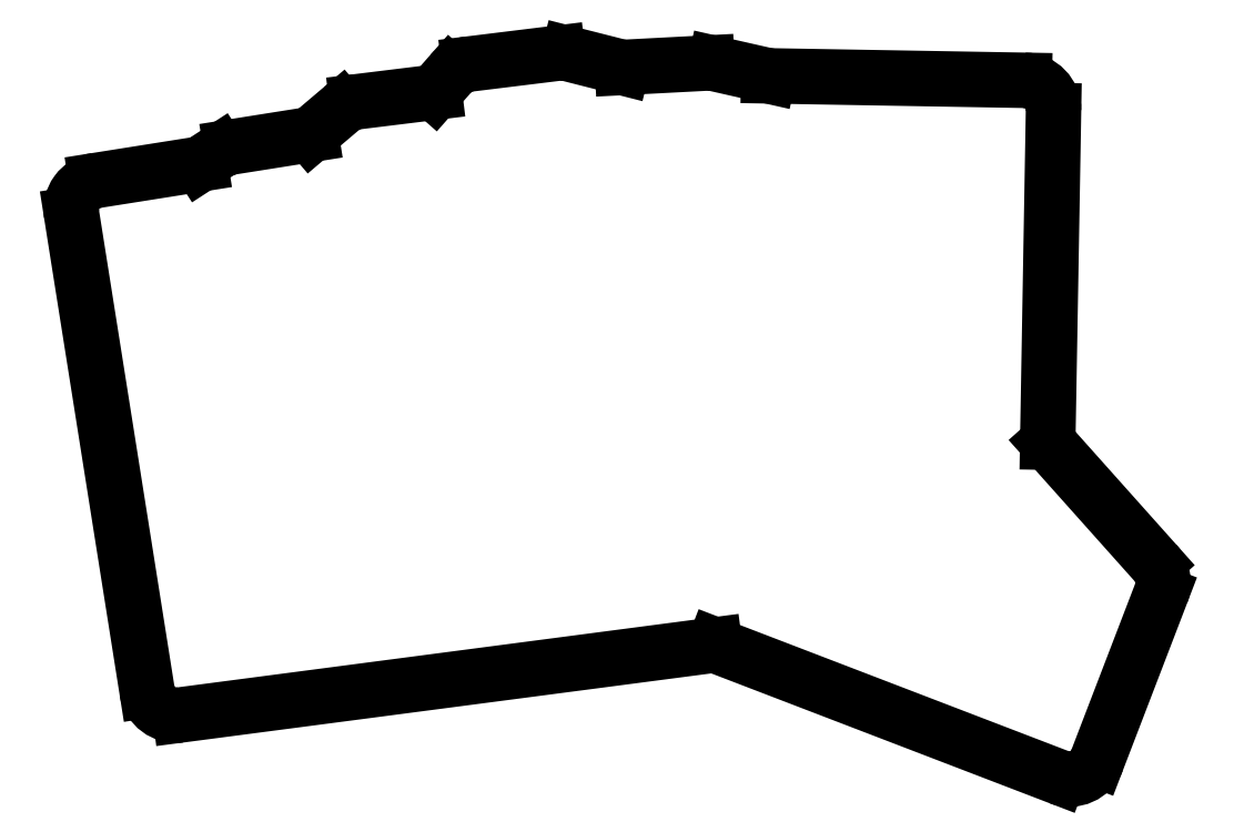
<metadata>
{"format":"dxf","ext":"dxf","renderer":"ezdxf+matplotlib","layout":"modelspace","background":"white","min_lineweight":24,"dpi":150}
</metadata>
<code>
0
SECTION
2
ENTITIES
0
LINE
8
0
10
35.71
20
-163.7
11
23.04
21
-83.65
0
ARC
8
0
10
27.98
20
-82.87
40
5
50
99
51
189
0
LINE
8
0
10
27.2
20
-77.93
11
44.67
21
-75.16
0
LINE
8
0
10
44.67
20
-75.16
11
47.91
21
-73.06
0
ARC
8
0
10
50.63
20
-77.26
40
5
50
459
51
123
0
LINE
8
0
10
49.85
20
-72.32
11
63.28
21
-70.19
0
LINE
8
0
10
63.28
20
-70.19
11
68.4
21
-65.84
0
ARC
8
0
10
71.64
20
-69.66
40
5
50
457
51
130.3
0
LINE
8
0
10
71.03
20
-64.69
11
84.03
21
-63.1
0
LINE
8
0
10
84.03
20
-63.1
11
86.75
21
-60.01
0
ARC
8
0
10
90.5
20
-63.31
40
5
50
457
51
138.6
0
LINE
8
0
10
89.89
20
-58.35
11
104.8
21
-56.52
0
ARC
8
0
10
105.4
20
-61.48
40
5
50
435.8
51
97
0
LINE
8
0
10
106.6
20
-56.64
11
115.6
21
-58.93
0
LINE
8
0
10
115.6
20
-58.93
11
129.9
21
-58.18
0
ARC
8
0
10
130.1
20
-63.17
40
5
50
437.2
51
93
0
LINE
8
0
10
131.2
20
-58.3
11
140.2
21
-60.33
0
LINE
8
0
10
140.2
20
-60.33
11
183.2
21
-61.09
0
ARC
8
0
10
183.1
20
-66.08
40
5
50
359
51
89
0
LINE
8
0
10
188.1
20
-66.17
11
187.2
21
-122
0
LINE
8
0
10
187.2
20
-122
11
205.3
21
-142.3
0
ARC
8
0
10
201.6
20
-145.6
40
5
50
339
51
41.75
0
LINE
8
0
10
206.2
20
-147.4
11
195.5
21
-175.4
0
ARC
8
0
10
190.8
20
-173.6
40
5
50
249
51
339
0
LINE
8
0
10
189
20
-178.3
11
131.2
21
-156.1
0
LINE
8
0
10
131.2
20
-156.1
11
41.3
21
-167.8
0
ARC
8
0
10
40.65
20
-162.9
40
5
50
189
51
277.5
0
ENDSEC
0
EOF

</code>
